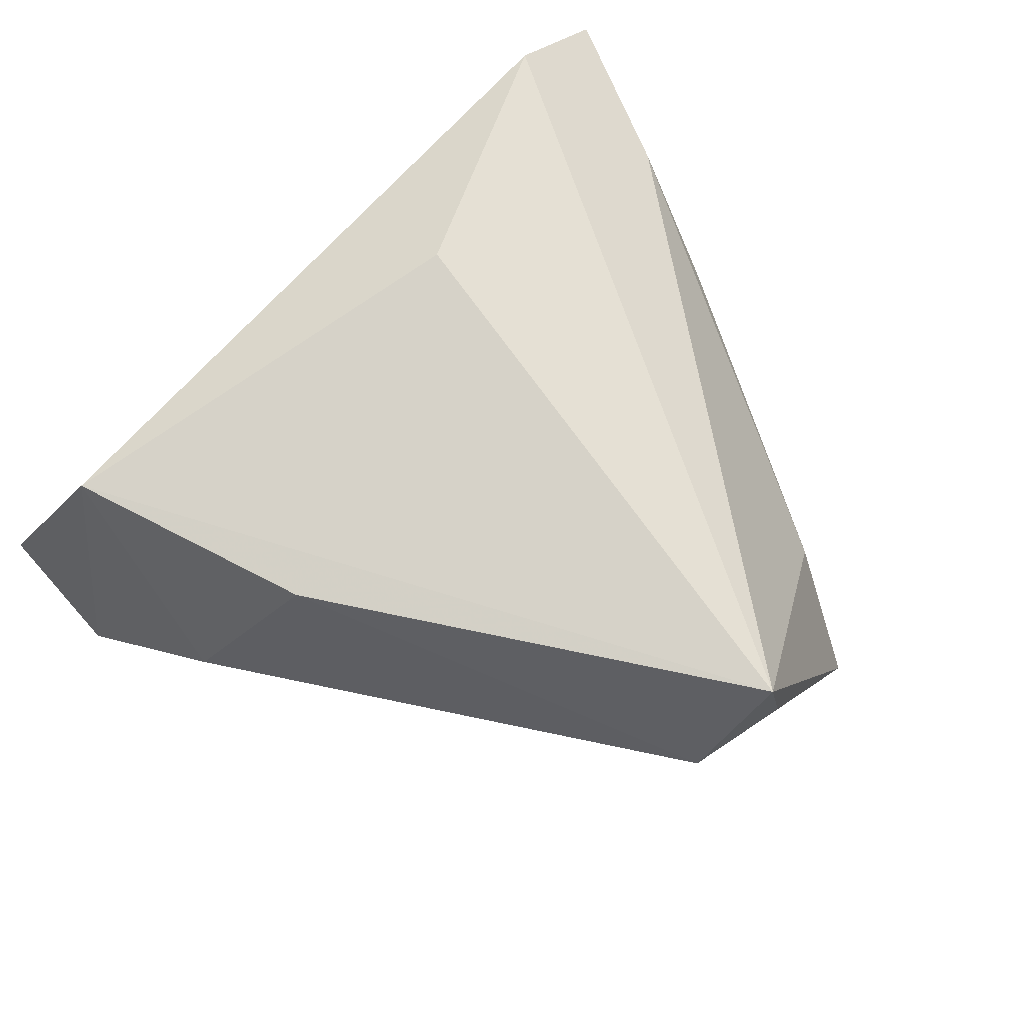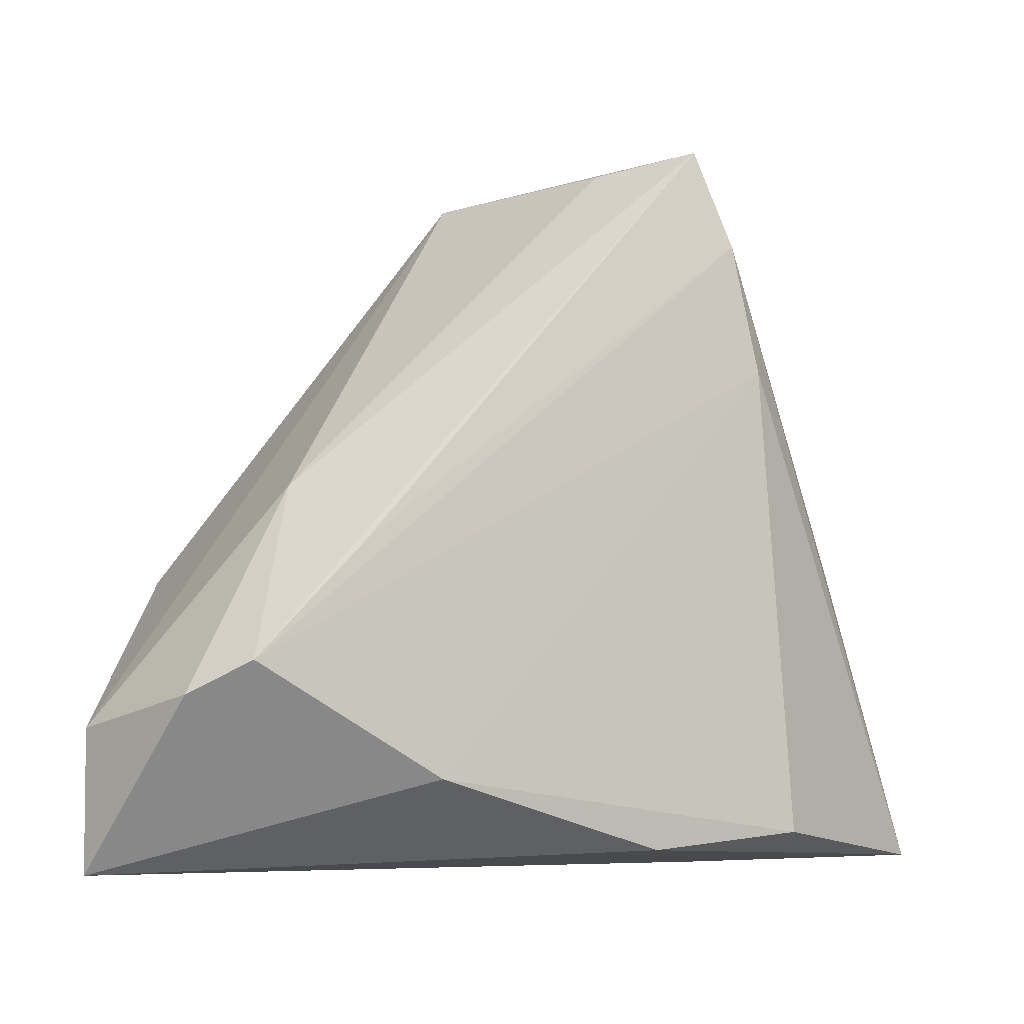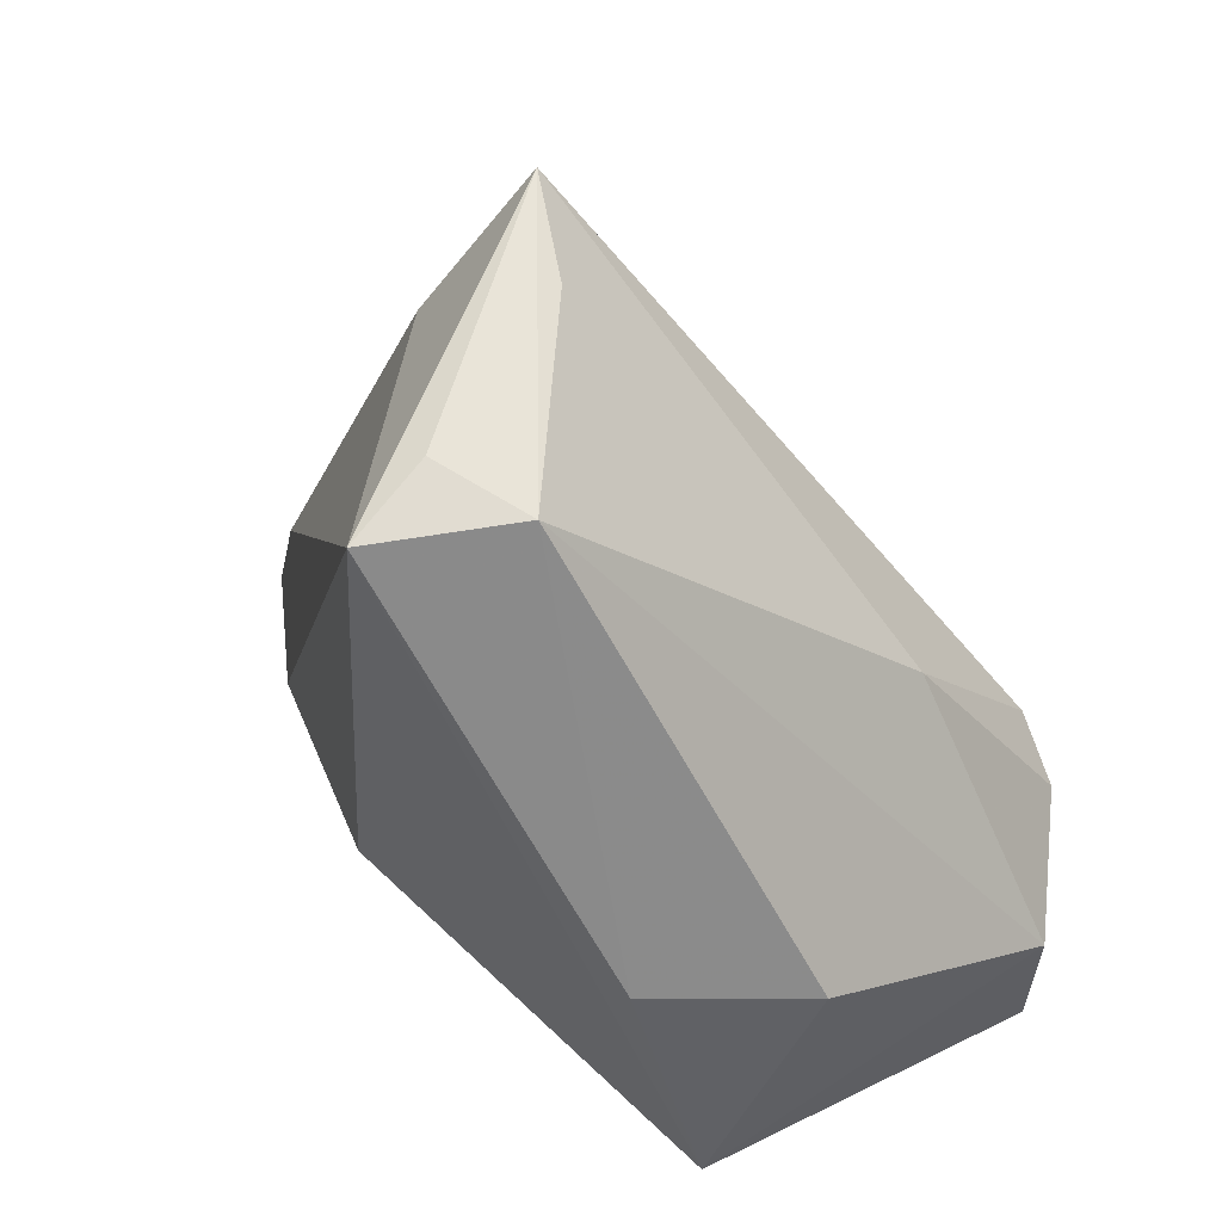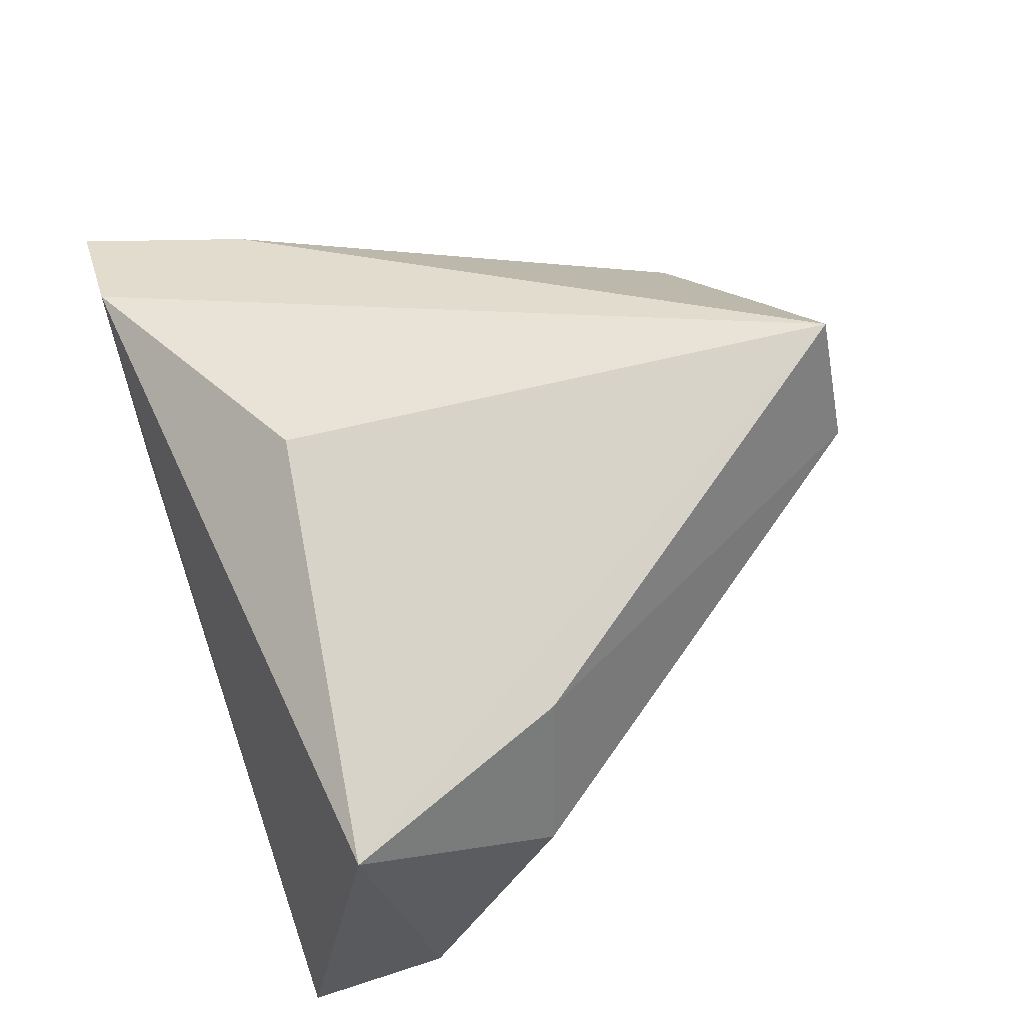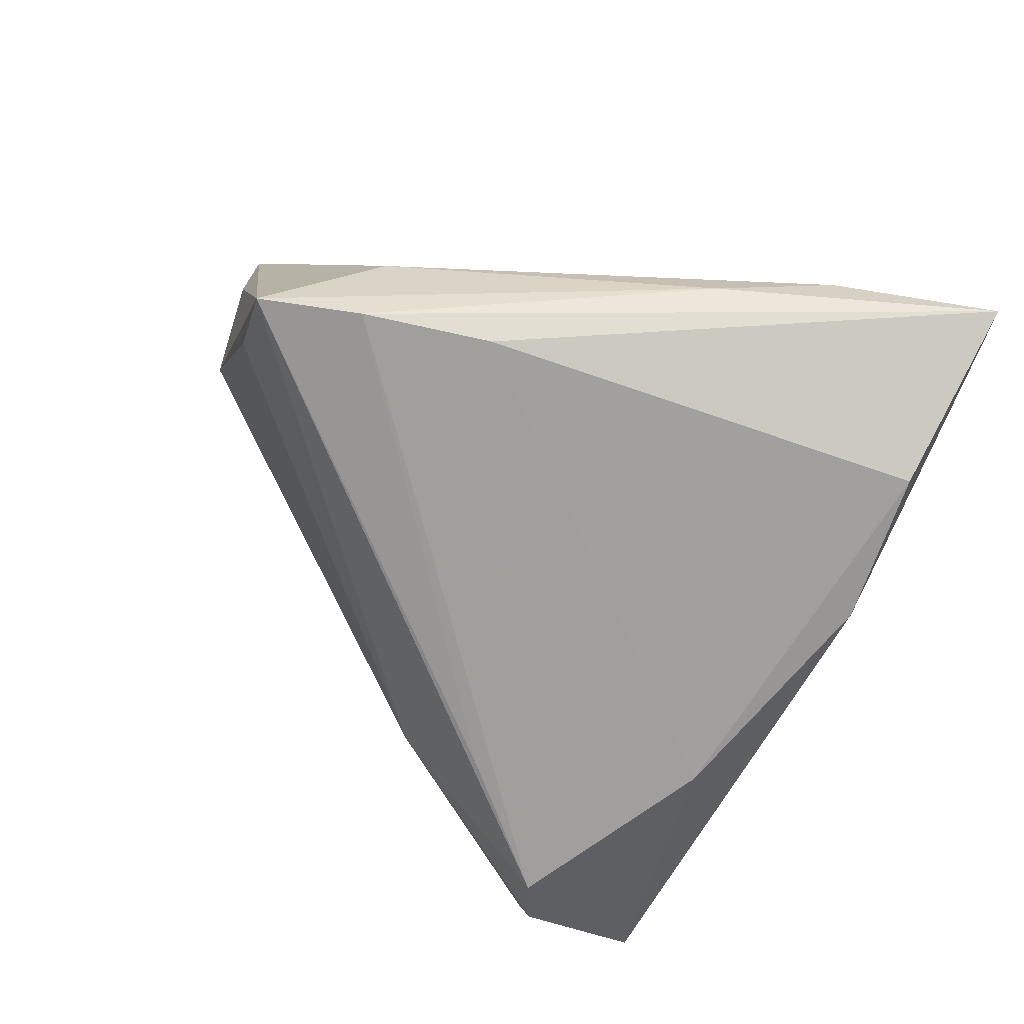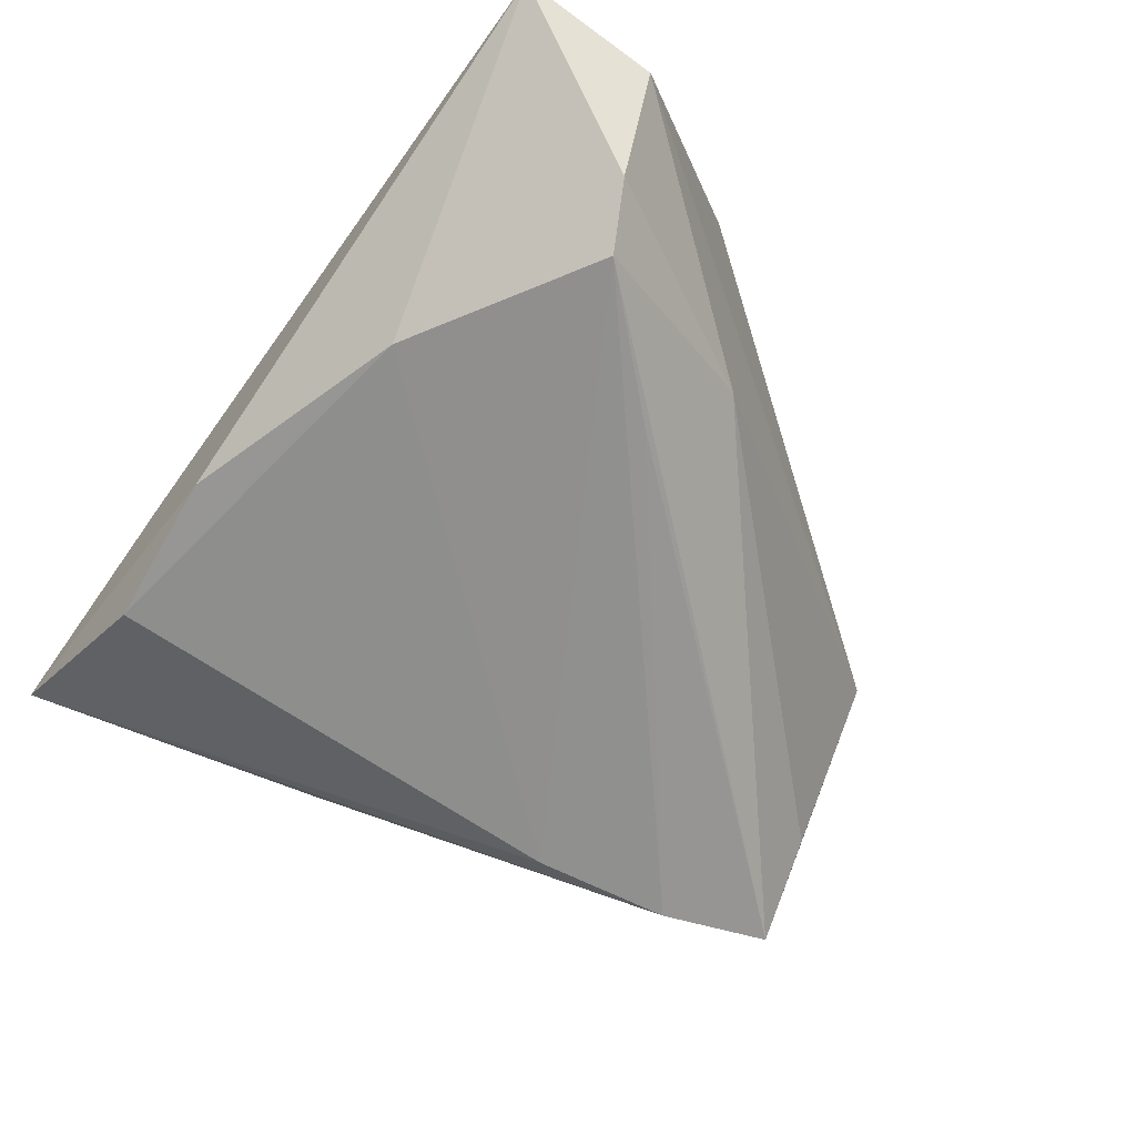
<metadata>
{"format":"obj","ext":"obj","renderer":"f3d","projection":"perspective","resolution":1024,"background":"white","views":[{"elev":77.6,"azim":138.5,"up":"+Z"},{"elev":-4.6,"azim":169.4,"up":"+Y"},{"elev":57.8,"azim":42.6,"up":"+Y"},{"elev":77.2,"azim":72.3,"up":"+Z"},{"elev":-57.4,"azim":-116.0,"up":"+Z"},{"elev":-79.2,"azim":54.0,"up":"+Z"}]}
</metadata>
<code>
v -0.007017 0.05092 0.02704
v -0.03151 0.02585 -0.01695
v 0.01909 0.00353 -0.0301
v 0.03952 -0.0142 -0.0307
v 0.02708 0.01056 -0.01933
v -0.03603 -0.03112 -0.0155
v -0.02583 -0.03553 -0.002555
v -0.01301 -0.01654 0.02704
v 0.03856 -0.02288 0.02704
v -0.01294 0.05186 -0.007668
v 0.04131 0.0003595 0.01176
v -0.02819 0.04152 -0.01713
v -0.04447 0.0006253 -0.00384
v 0.003608 0.05094 0.01315
v -0.04886 -0.01499 0.002894
v -0.05583 -0.03522 0.0005542
v -0.02846 0.03932 -0.002642
v -0.02376 0.05363 -0.01569
v 0.03209 -0.01033 -0.03411
v -0.01736 -0.03282 -0.02018
v 0.009912 -0.02389 -0.02838
v -0.04356 -0.03443 0.01115
v -0.008054 0.05255 0.01575
v 0.02773 0.004545 0.02677
v 0.05029 -0.03523 -0.01603
v 0.05029 -0.01808 -0.01639
f 17 1 18
f 9 1 8
f 20 7 16
f 25 7 20
f 1 17 15
f 9 8 22
f 16 7 22
f 22 8 1
f 25 9 22
f 22 7 25
f 22 15 16
f 1 15 22
f 26 9 25
f 26 11 9
f 24 1 9
f 9 11 24
f 12 2 16
f 19 2 12
f 21 19 25
f 25 20 21
f 21 2 19
f 16 2 6
f 6 20 16
f 2 21 6
f 6 21 20
f 13 17 18
f 13 15 17
f 18 12 13
f 16 15 13
f 13 12 16
f 25 19 4
f 4 26 25
f 18 1 23
f 11 26 14
f 1 24 14
f 14 24 11
f 14 23 1
f 18 23 14
f 18 19 3
f 3 12 18
f 19 12 3
f 26 4 5
f 5 14 26
f 5 19 18
f 5 4 19
f 18 14 10
f 10 5 18
f 14 5 10

</code>
